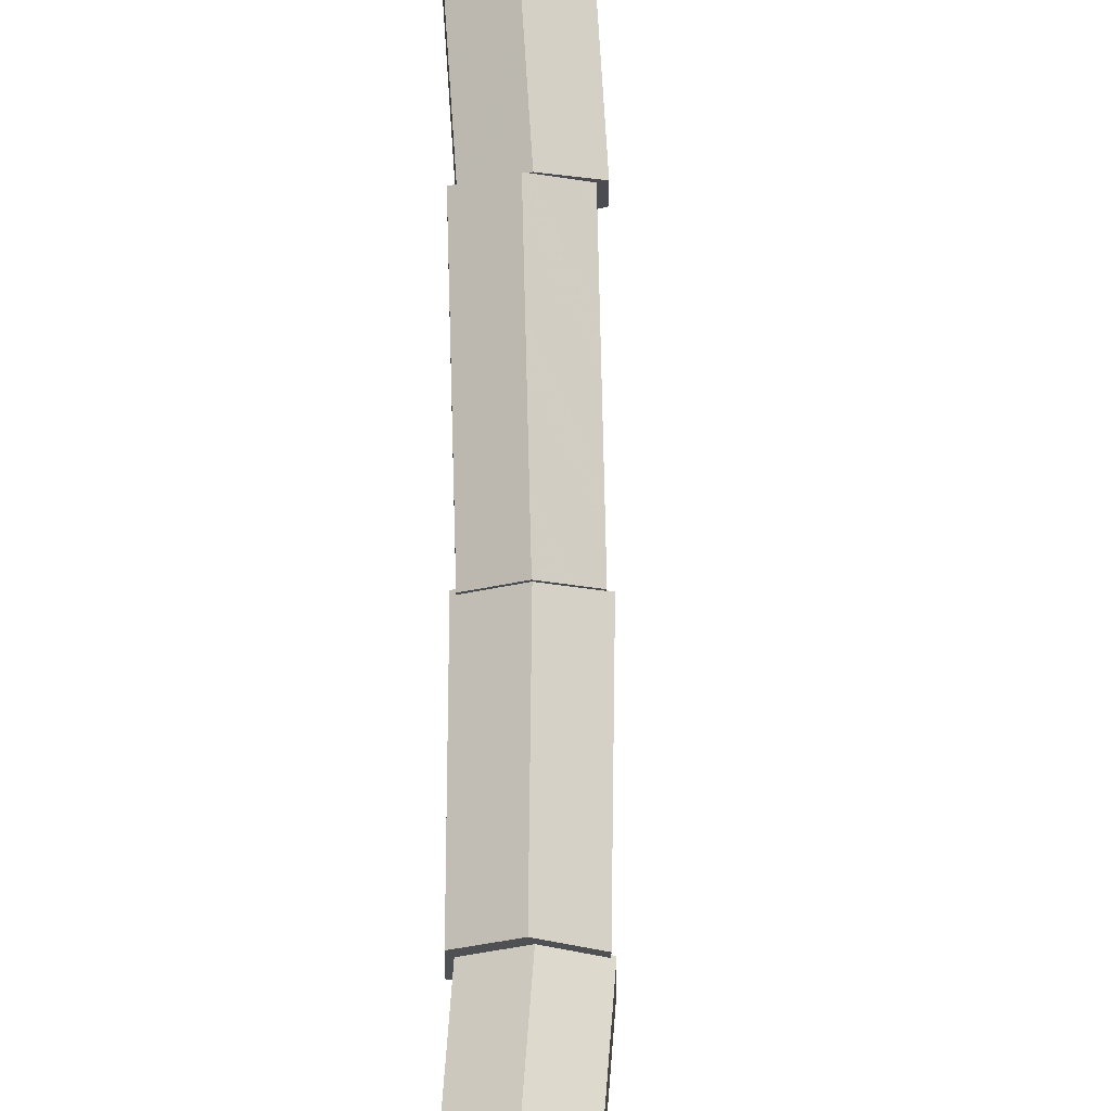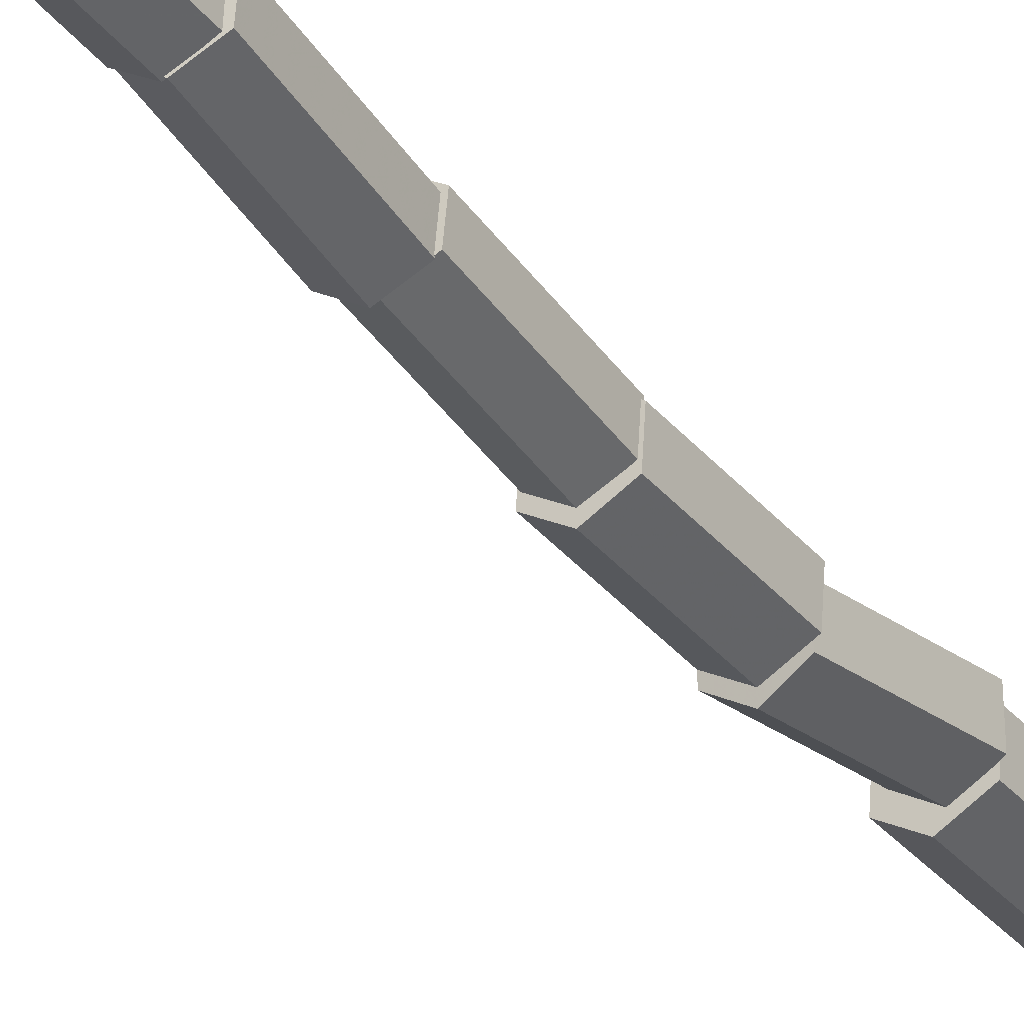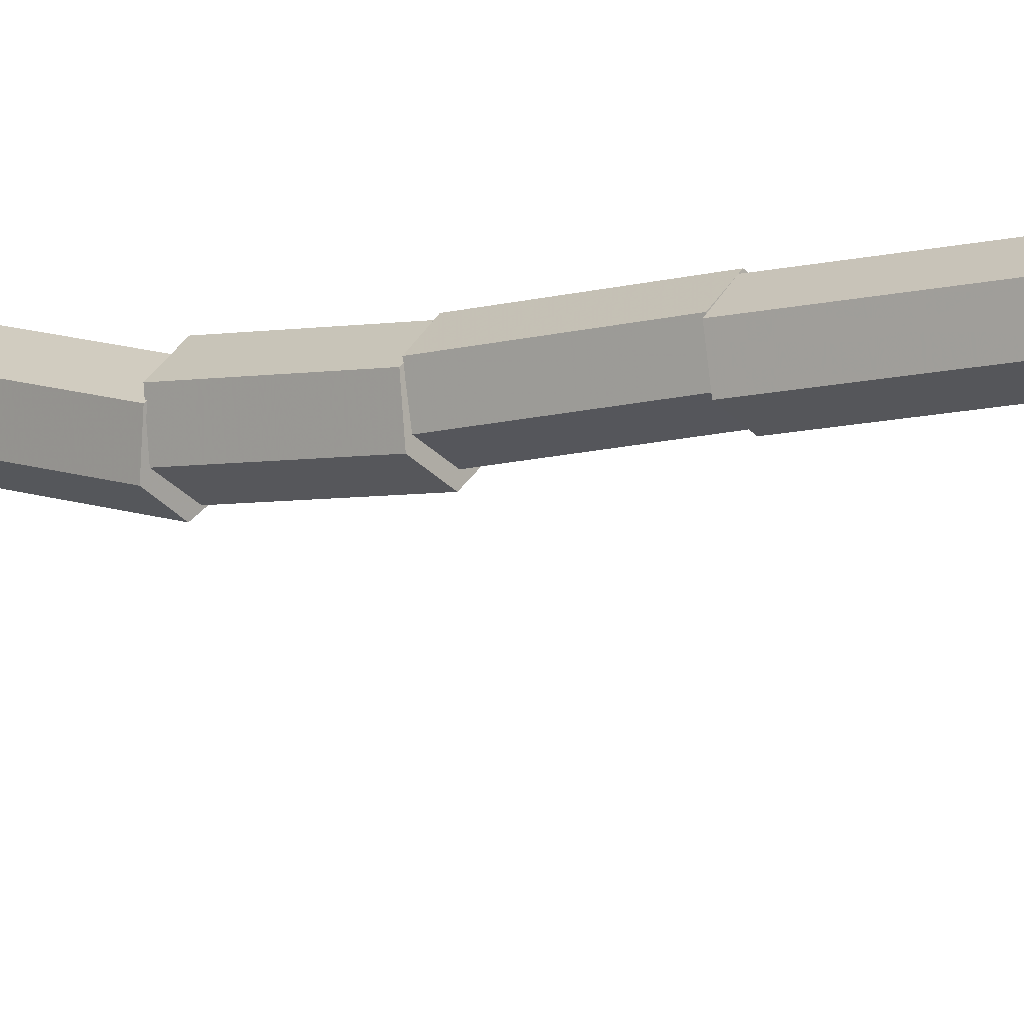
<metadata>
{"format":"obj","ext":"obj","renderer":"f3d","projection":"perspective","resolution":1024,"background":"white","views":[{"elev":65.7,"azim":0.0,"up":"+Z"},{"elev":-27.7,"azim":-147.7,"up":"+Z"},{"elev":5.0,"azim":129.3,"up":"+Z"}]}
</metadata>
<code>
v 0.05252 0.009553 -0.02931
v 0.05285 -0.004766 0.02988
v 0.0003297 -0.01432 0.05919
v -0.05252 -0.009553 0.02931
v -0.05285 0.004766 -0.02988
v -0.0003297 0.01432 -0.05919
v 0.04118 0.2521 0.02942
v 0.04151 0.2378 0.08861
v -0.01101 0.2282 0.1179
v -0.06386 0.233 0.08804
v -0.06419 0.2473 0.02885
v -0.01167 0.2568 -0.0004608
v 0.03218 0.2568 0.02448
v 0.0331 0.2419 0.08352
v -0.01877 0.228 0.1122
v -0.07157 0.229 0.08192
v -0.0725 0.2439 0.02288
v -0.02063 0.2578 -0.00584
v 0.01301 0.4077 0.06289
v 0.01394 0.3928 0.1219
v -0.03794 0.3789 0.1506
v -0.09074 0.3799 0.1203
v -0.09167 0.3948 0.06128
v -0.03979 0.4087 0.03257
v -0.02299 0.4209 0.03326
v -0.02802 0.395 0.08142
v -0.07482 0.3988 0.1099
v -0.1166 0.4285 0.09014
v -0.1116 0.4544 0.04198
v -0.06476 0.4506 0.01354
v 0.02886 0.5401 0.1027
v 0.02383 0.5143 0.1509
v -0.02298 0.518 0.1793
v -0.06475 0.5477 0.1596
v -0.05972 0.5736 0.1114
v -0.01291 0.5698 0.083
v -0.01592 0.5443 0.08259
v -0.01592 0.5439 0.1372
v -0.0632 0.5438 0.1645
v -0.1105 0.5443 0.1372
v -0.1105 0.5447 0.0826
v -0.0632 0.5448 0.0553
v -0.01508 0.7591 0.08444
v -0.01508 0.7587 0.139
v -0.06236 0.7586 0.1663
v -0.1096 0.7591 0.139
v -0.1096 0.7595 0.08444
v -0.06236 0.7596 0.05714
v -0.01037 0.76 0.08786
v -0.01037 0.7582 0.1429
v -0.05809 0.7571 0.1705
v -0.1058 0.758 0.1429
v -0.1058 0.7598 0.08786
v -0.05809 0.7609 0.06033
v -0.01079 0.9579 0.09451
v -0.01078 0.9561 0.1496
v -0.0585 0.955 0.1771
v -0.1062 0.9559 0.1496
v -0.1062 0.9577 0.09451
v -0.0585 0.9587 0.06698
v -0.01943 0.9548 0.1012
v -0.01965 0.9505 0.152
v -0.06371 0.9526 0.1776
v -0.1076 0.9592 0.1524
v -0.1073 0.9635 0.1016
v -0.06328 0.9614 0.07599
v -0.001198 1.138 0.117
v -0.001414 1.134 0.1679
v -0.04547 1.136 0.1935
v -0.08932 1.143 0.1682
v -0.0891 1.147 0.1174
v -0.04504 1.145 0.09183
v -0.01003 1.142 0.1176
v -0.01004 1.138 0.1684
v -0.05421 1.137 0.1939
v -0.09837 1.139 0.1684
v -0.09836 1.142 0.1176
v -0.05419 1.144 0.09213
v -0.008731 1.39 0.1352
v -0.00874 1.387 0.186
v -0.05291 1.385 0.2115
v -0.09707 1.387 0.1861
v -0.09706 1.391 0.1352
v -0.05289 1.392 0.1097
v -0.004556 1.39 0.1321
v -0.004599 1.386 0.1869
v -0.05224 1.384 0.2143
v -0.09985 1.387 0.1869
v -0.0998 1.392 0.1321
v -0.05216 1.394 0.1047
v -0.0003288 1.616 0.1511
v -0.0003723 1.611 0.2059
v -0.04802 1.61 0.2334
v -0.09562 1.613 0.206
v -0.09557 1.617 0.1512
v -0.04793 1.619 0.1238
v -0.01374 1.611 0.1681
v -0.01361 1.614 0.2185
v -0.05717 1.619 0.2436
v -0.1009 1.621 0.2183
v -0.101 1.617 0.1679
v -0.05742 1.612 0.1428
v 0.001065 1.817 0.154
v 0.001188 1.821 0.2044
v -0.04237 1.826 0.2295
v -0.08606 1.827 0.2042
v -0.08618 1.823 0.1538
v -0.04262 1.819 0.1287
v -0.001734 1.823 0.1651
v -0.001762 1.818 0.2168
v -0.04672 1.816 0.2427
v -0.09165 1.819 0.2169
v -0.09162 1.824 0.1652
v -0.04666 1.826 0.1393
v 0.0005393 2.027 0.1846
v 0.0005119 2.022 0.2363
v -0.04445 2.02 0.2622
v -0.08938 2.023 0.2363
v -0.08935 2.028 0.1847
v -0.04439 2.03 0.1588
v -0.003985 2.028 0.1958
v -0.003895 2.021 0.2425
v -0.0448 2.016 0.2658
v -0.0858 2.019 0.2424
v -0.08589 2.026 0.1957
v -0.04498 2.031 0.1724
v -0.009494 2.256 0.2324
v -0.009403 2.248 0.2791
v -0.05031 2.243 0.3024
v -0.09131 2.246 0.279
v -0.0914 2.254 0.2323
v -0.05049 2.259 0.209
v -0.002757 2.258 0.2282
v -0.002526 2.251 0.2758
v -0.04407 2.245 0.2995
v -0.08584 2.246 0.2754
v -0.08607 2.253 0.2278
v -0.04453 2.259 0.2041
v -0.0185 2.498 0.264
v -0.01827 2.491 0.3117
v -0.05981 2.485 0.3353
v -0.1016 2.486 0.3113
v -0.1018 2.493 0.2636
v -0.06027 2.499 0.24
v -0.01535 2.495 0.2627
v -0.01535 2.49 0.3085
v -0.05519 2.487 0.3313
v -0.09503 2.49 0.3085
v -0.09503 2.495 0.2627
v -0.05519 2.497 0.2399
v -0.01545 2.717 0.2866
v -0.01544 2.712 0.3323
v -0.05528 2.71 0.3552
v -0.09512 2.712 0.3323
v -0.09512 2.717 0.2866
v -0.05528 2.72 0.2637
v -0.02098 2.714 0.2869
v -0.021 2.713 0.3328
v -0.06072 2.714 0.3558
v -0.1004 2.716 0.3329
v -0.1004 2.717 0.287
v -0.06068 2.716 0.264
v -0.01102 2.935 0.2912
v -0.01104 2.934 0.3371
v -0.05076 2.935 0.3601
v -0.09046 2.937 0.3372
v -0.09044 2.938 0.2913
v -0.05072 2.937 0.2683
v -0.02025 2.936 0.2936
v -0.02025 2.935 0.3291
v -0.051 2.936 0.3469
v -0.08174 2.936 0.3291
v -0.08173 2.937 0.2936
v -0.05099 2.936 0.2759
v -0.01693 3.168 0.2949
v -0.01693 3.168 0.3304
v -0.04767 3.168 0.3482
v -0.07841 3.169 0.3304
v -0.07841 3.169 0.2949
v -0.04767 3.169 0.2772
v -0.02513 3.169 0.2972
v -0.02514 3.168 0.3258
v -0.0499 3.168 0.3401
v -0.07466 3.169 0.3258
v -0.07466 3.17 0.2972
v -0.04989 3.169 0.2829
v -0.02072 3.406 0.3036
v -0.02073 3.405 0.3322
v -0.04549 3.405 0.3465
v -0.07025 3.406 0.3322
v -0.07025 3.406 0.3037
v -0.04548 3.406 0.2894
v -0.02308 3.408 0.2985
v -0.02306 3.406 0.3213
v -0.04287 3.405 0.3327
v -0.06271 3.405 0.3213
v -0.06273 3.406 0.2985
v -0.04291 3.408 0.2871
v -0.02723 3.56 0.3091
v -0.02721 3.559 0.3319
v -0.04702 3.558 0.3433
v -0.06686 3.558 0.3319
v -0.06688 3.559 0.309
v -0.04706 3.561 0.2976
v -0.03314 3.559 0.3075
v -0.03314 3.559 0.3249
v -0.04829 3.559 0.3337
v -0.06345 3.559 0.3249
v -0.06345 3.559 0.3075
v -0.04829 3.559 0.2987
v -0.03297 3.768 0.3106
v -0.03297 3.768 0.3281
v -0.04813 3.768 0.3368
v -0.06328 3.768 0.3281
v -0.06328 3.768 0.3106
v -0.04813 3.768 0.3018
v -0.047 3.768 0.3267
v -0.04695 3.769 0.3382
v -0.05686 3.771 0.3439
v -0.0668 3.771 0.3381
v -0.06685 3.77 0.3266
v -0.05694 3.769 0.3209
v -0.0287 3.983 0.3074
v -0.02866 3.985 0.3188
v -0.03856 3.986 0.3245
v -0.04851 3.986 0.3187
v -0.04855 3.985 0.3073
v -0.03865 3.984 0.3016
v -0.03834 3.986 0.3056
v -0.03833 3.985 0.311
v -0.04308 3.985 0.3138
v -0.04785 3.985 0.311
v -0.04786 3.985 0.3056
v -0.0431 3.986 0.3028
v -0.04507 4.179 0.3277
v -0.04505 4.179 0.3332
v -0.04981 4.178 0.3359
v -0.05457 4.178 0.3332
v -0.05459 4.179 0.3277
v -0.04983 4.179 0.325
g TrunkAndBranches
f 1 7 8 2
f 2 8 9 3
f 3 9 10 4
f 4 10 11 5
f 5 11 12 6
f 6 12 7 1
f 1 2 3 4
f 4 5 6 1
f 10 9 8 7
f 7 12 11 10
f 13 19 20 14
f 14 20 21 15
f 15 21 22 16
f 16 22 23 17
f 17 23 24 18
f 18 24 19 13
f 13 14 15 16
f 16 17 18 13
f 22 21 20 19
f 19 24 23 22
f 25 31 32 26
f 26 32 33 27
f 27 33 34 28
f 28 34 35 29
f 29 35 36 30
f 30 36 31 25
f 25 26 27 28
f 28 29 30 25
f 34 33 32 31
f 31 36 35 34
f 37 43 44 38
f 38 44 45 39
f 39 45 46 40
f 40 46 47 41
f 41 47 48 42
f 42 48 43 37
f 37 38 39 40
f 40 41 42 37
f 46 45 44 43
f 43 48 47 46
f 49 55 56 50
f 50 56 57 51
f 51 57 58 52
f 52 58 59 53
f 53 59 60 54
f 54 60 55 49
f 49 50 51 52
f 52 53 54 49
f 58 57 56 55
f 55 60 59 58
f 61 67 68 62
f 62 68 69 63
f 63 69 70 64
f 64 70 71 65
f 65 71 72 66
f 66 72 67 61
f 61 62 63 64
f 64 65 66 61
f 70 69 68 67
f 67 72 71 70
f 73 79 80 74
f 74 80 81 75
f 75 81 82 76
f 76 82 83 77
f 77 83 84 78
f 78 84 79 73
f 73 74 75 76
f 76 77 78 73
f 82 81 80 79
f 79 84 83 82
f 85 91 92 86
f 86 92 93 87
f 87 93 94 88
f 88 94 95 89
f 89 95 96 90
f 90 96 91 85
f 85 86 87 88
f 88 89 90 85
f 94 93 92 91
f 91 96 95 94
f 97 103 104 98
f 98 104 105 99
f 99 105 106 100
f 100 106 107 101
f 101 107 108 102
f 102 108 103 97
f 97 98 99 100
f 100 101 102 97
f 106 105 104 103
f 103 108 107 106
f 109 115 116 110
f 110 116 117 111
f 111 117 118 112
f 112 118 119 113
f 113 119 120 114
f 114 120 115 109
f 109 110 111 112
f 112 113 114 109
f 118 117 116 115
f 115 120 119 118
f 121 127 128 122
f 122 128 129 123
f 123 129 130 124
f 124 130 131 125
f 125 131 132 126
f 126 132 127 121
f 121 122 123 124
f 124 125 126 121
f 130 129 128 127
f 127 132 131 130
f 133 139 140 134
f 134 140 141 135
f 135 141 142 136
f 136 142 143 137
f 137 143 144 138
f 138 144 139 133
f 133 134 135 136
f 136 137 138 133
f 142 141 140 139
f 139 144 143 142
f 145 151 152 146
f 146 152 153 147
f 147 153 154 148
f 148 154 155 149
f 149 155 156 150
f 150 156 151 145
f 145 146 147 148
f 148 149 150 145
f 154 153 152 151
f 151 156 155 154
f 157 163 164 158
f 158 164 165 159
f 159 165 166 160
f 160 166 167 161
f 161 167 168 162
f 162 168 163 157
f 157 158 159 160
f 160 161 162 157
f 166 165 164 163
f 163 168 167 166
f 169 175 176 170
f 170 176 177 171
f 171 177 178 172
f 172 178 179 173
f 173 179 180 174
f 174 180 175 169
f 169 170 171 172
f 172 173 174 169
f 178 177 176 175
f 175 180 179 178
f 181 187 188 182
f 182 188 189 183
f 183 189 190 184
f 184 190 191 185
f 185 191 192 186
f 186 192 187 181
f 181 182 183 184
f 184 185 186 181
f 190 189 188 187
f 187 192 191 190
f 193 199 200 194
f 194 200 201 195
f 195 201 202 196
f 196 202 203 197
f 197 203 204 198
f 198 204 199 193
f 193 194 195 196
f 196 197 198 193
f 202 201 200 199
f 199 204 203 202
f 205 211 212 206
f 206 212 213 207
f 207 213 214 208
f 208 214 215 209
f 209 215 216 210
f 210 216 211 205
f 205 206 207 208
f 208 209 210 205
f 214 213 212 211
f 211 216 215 214
f 217 223 224 218
f 218 224 225 219
f 219 225 226 220
f 220 226 227 221
f 221 227 228 222
f 222 228 223 217
f 217 218 219 220
f 220 221 222 217
f 226 225 224 223
f 223 228 227 226
f 229 235 236 230
f 230 236 237 231
f 231 237 238 232
f 232 238 239 233
f 233 239 240 234
f 234 240 235 229
f 229 230 231 232
f 232 233 234 229
f 238 237 236 235
f 235 240 239 238

</code>
